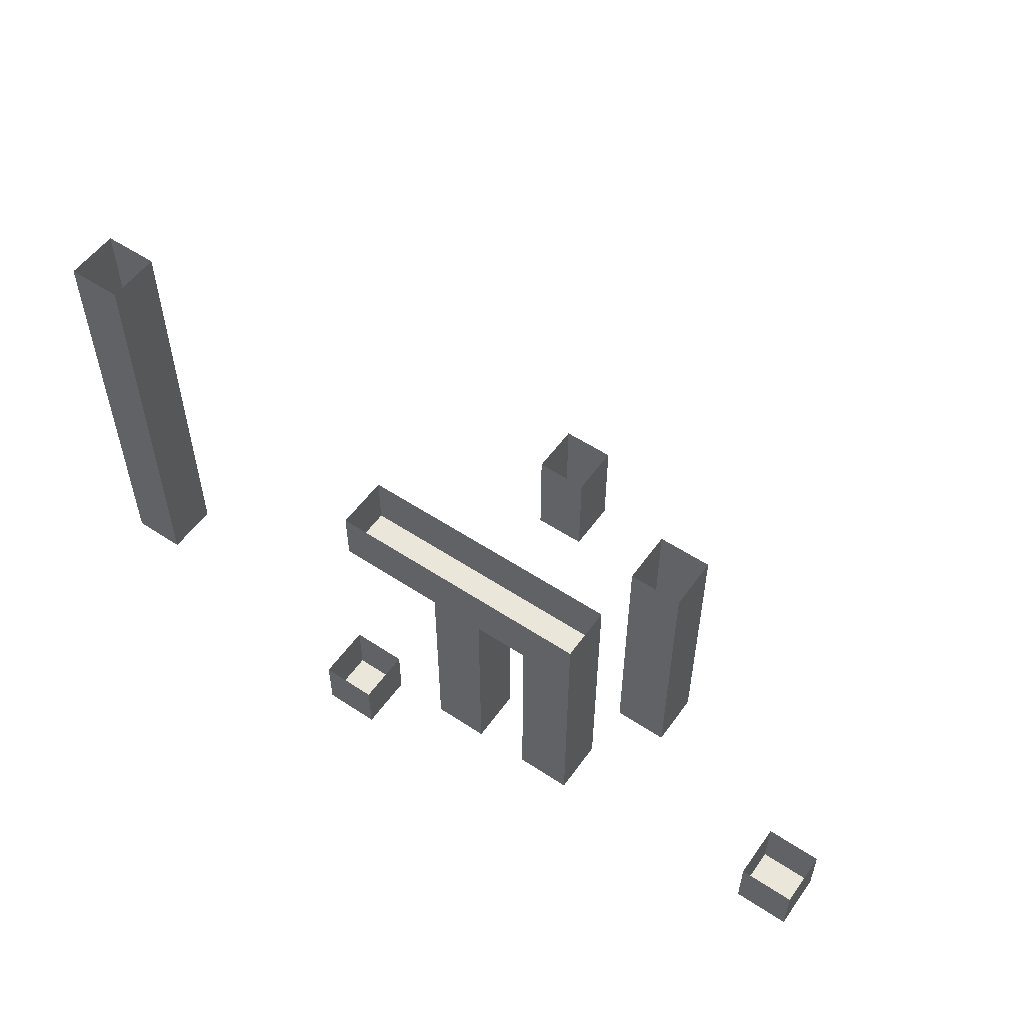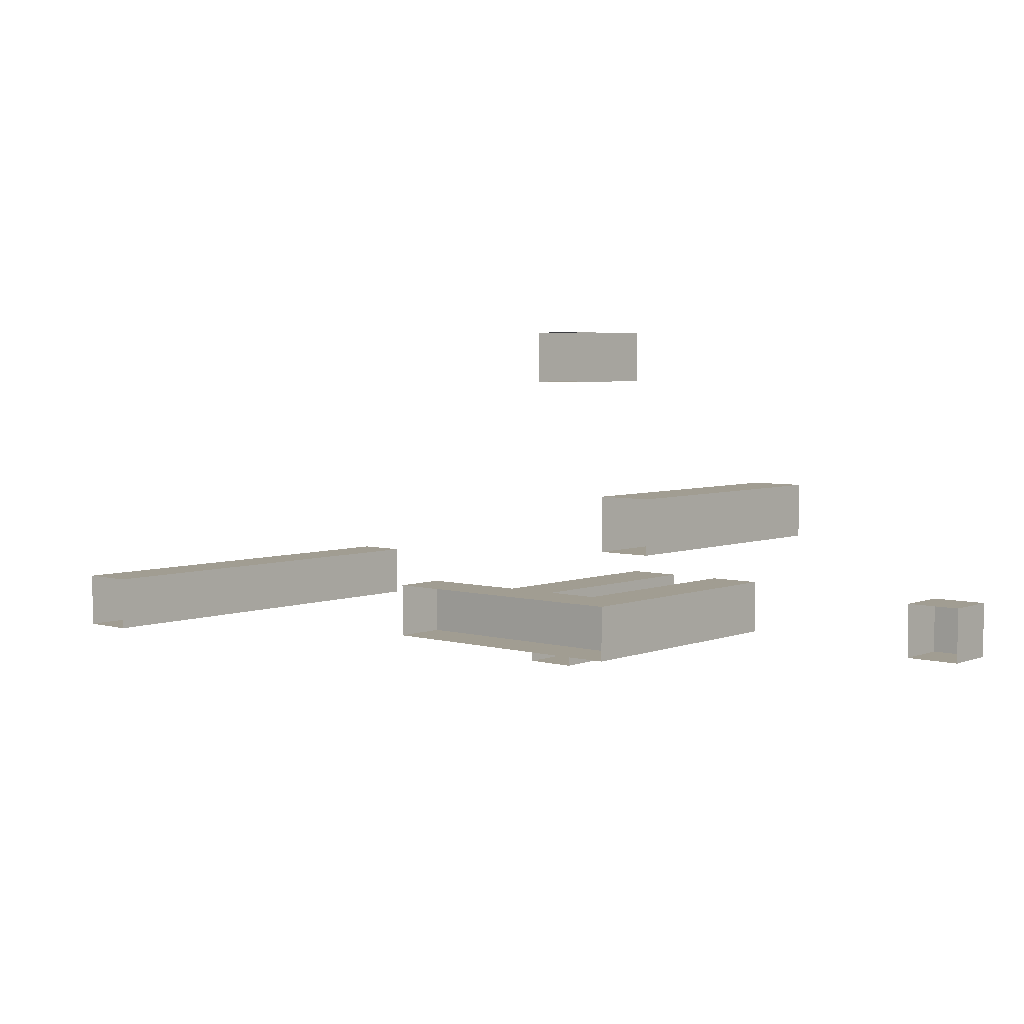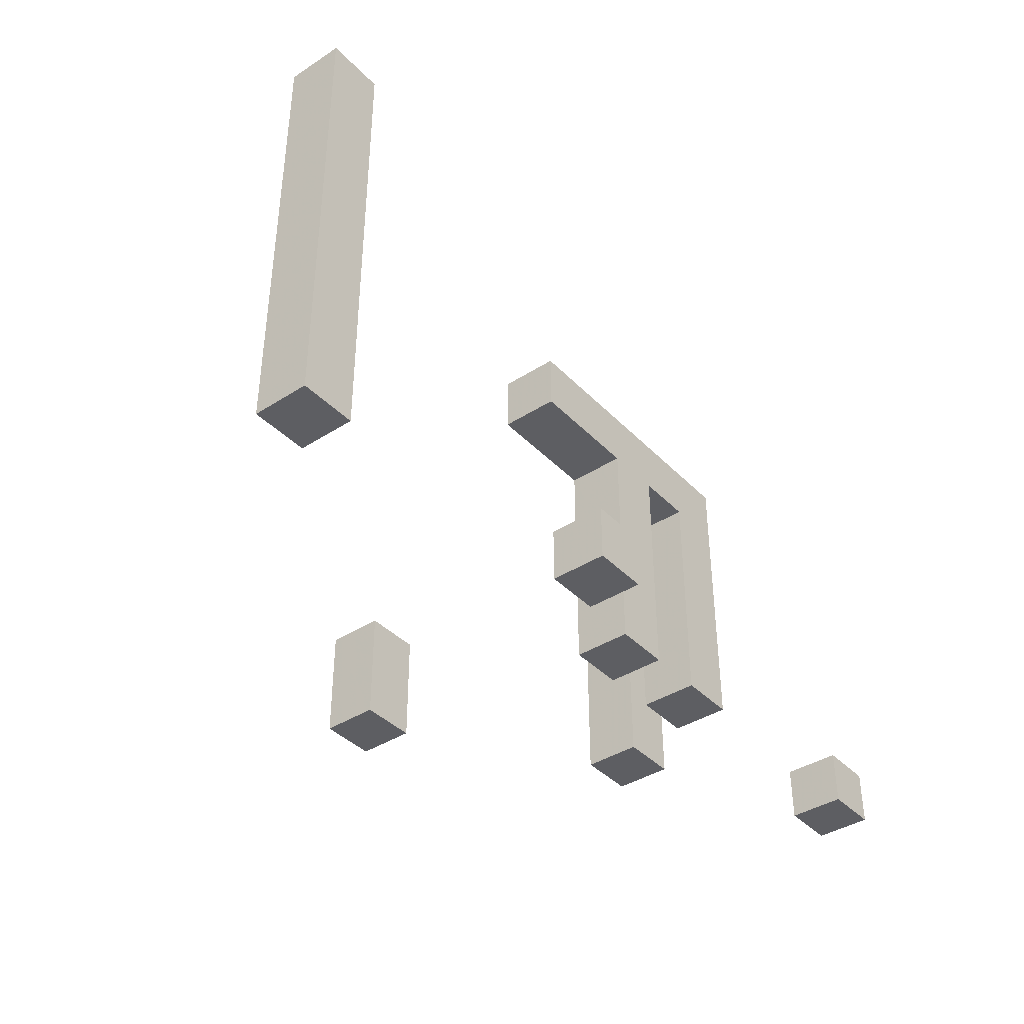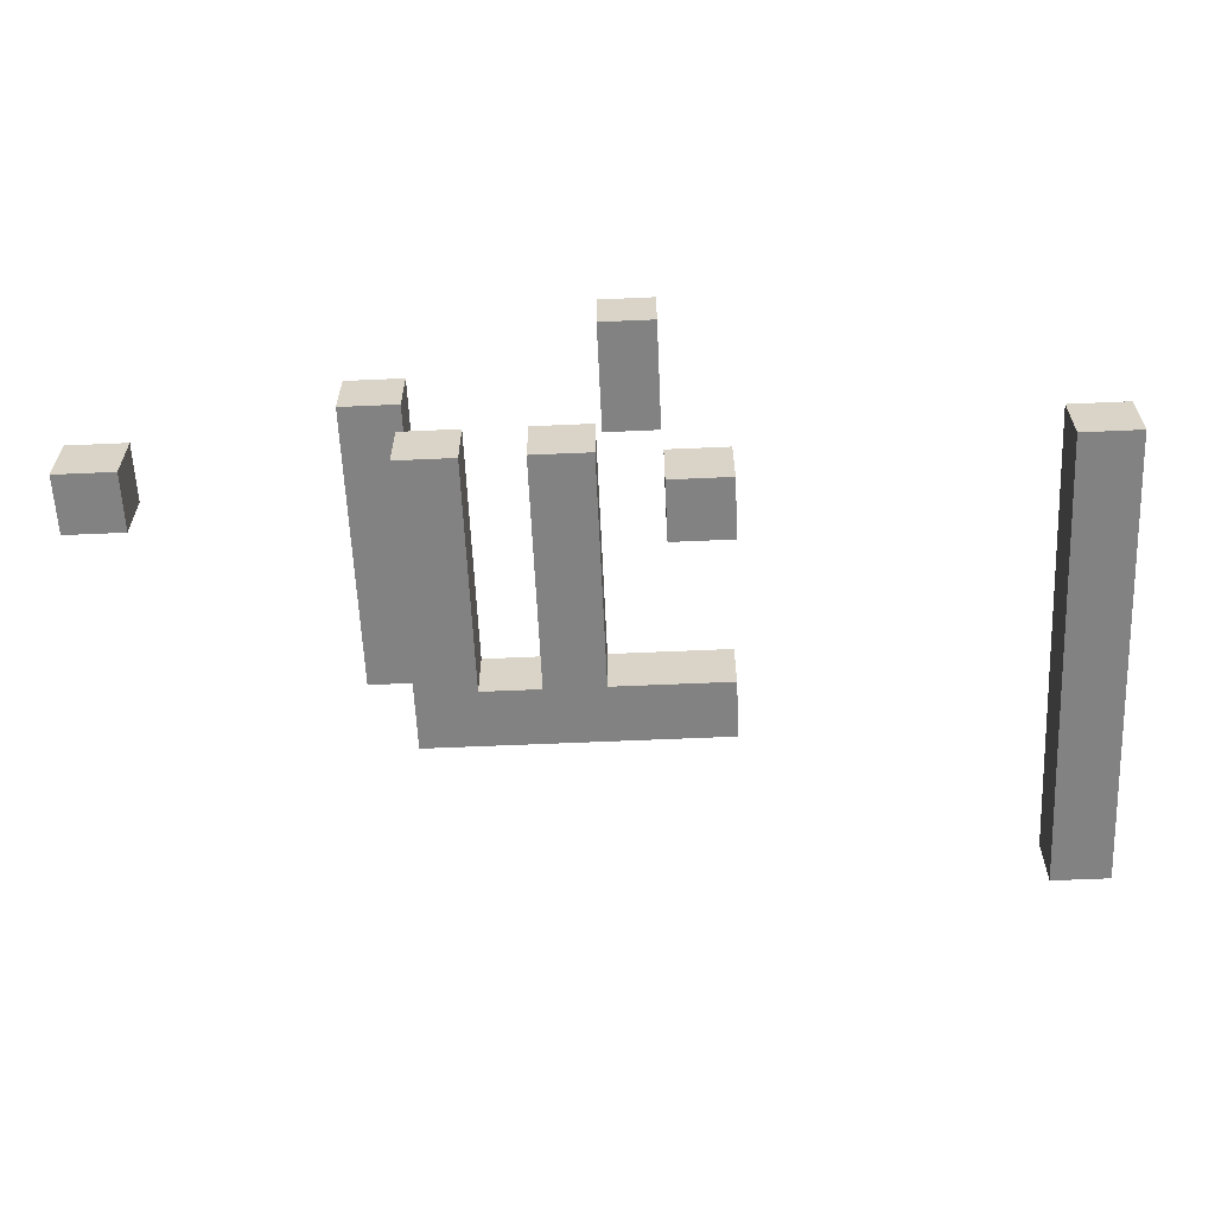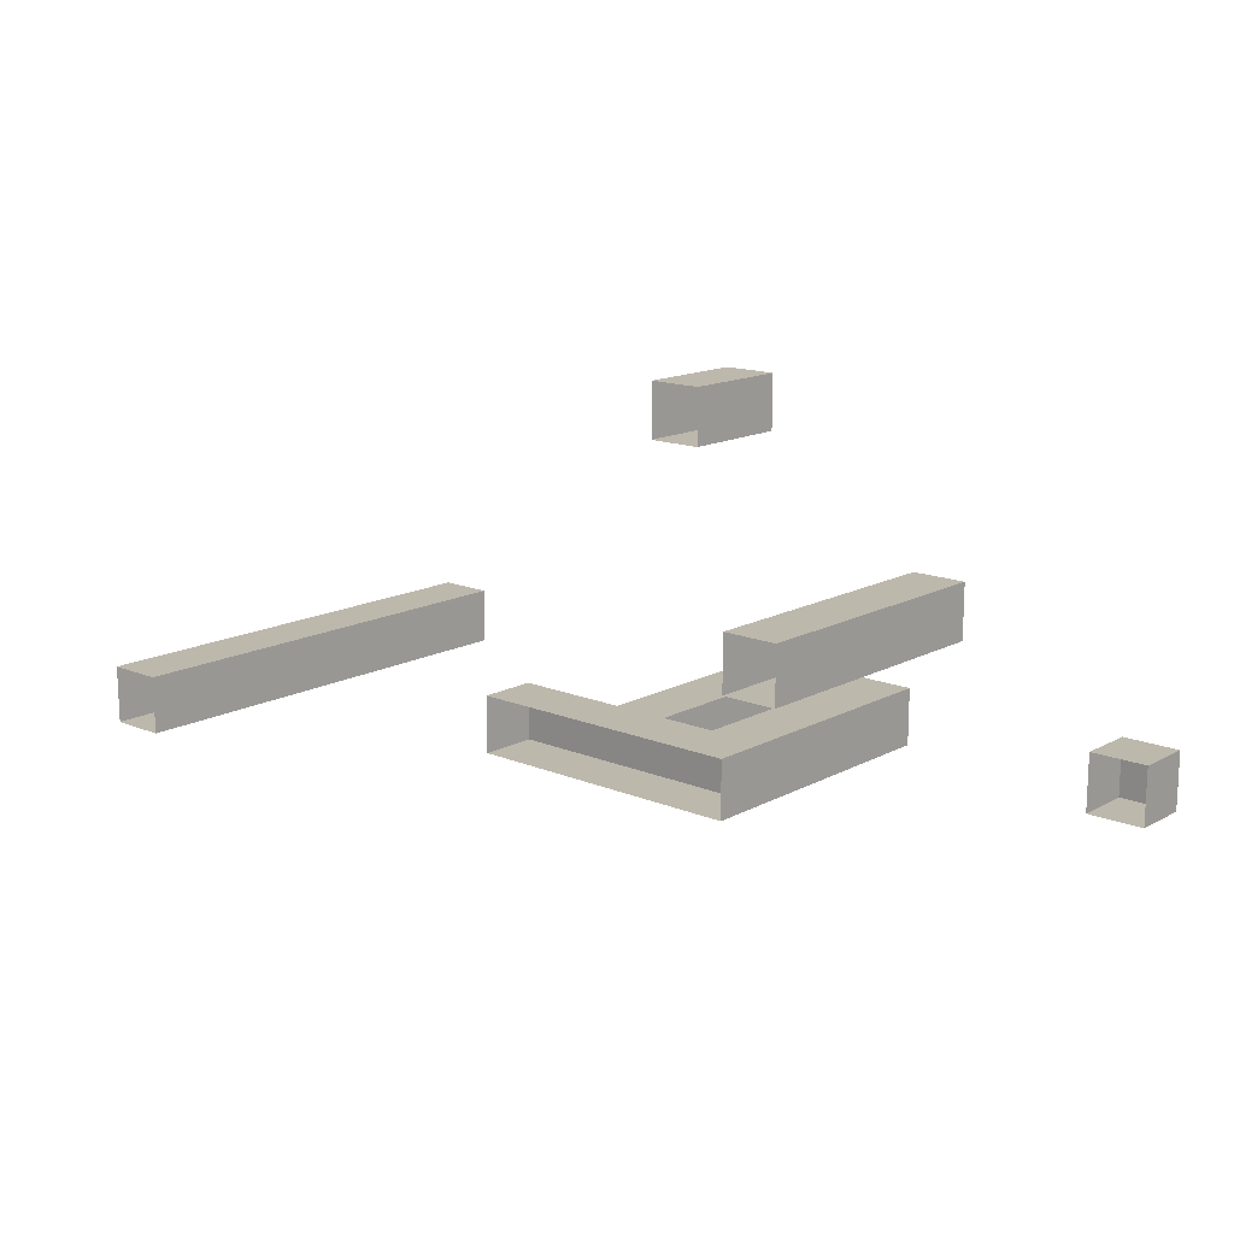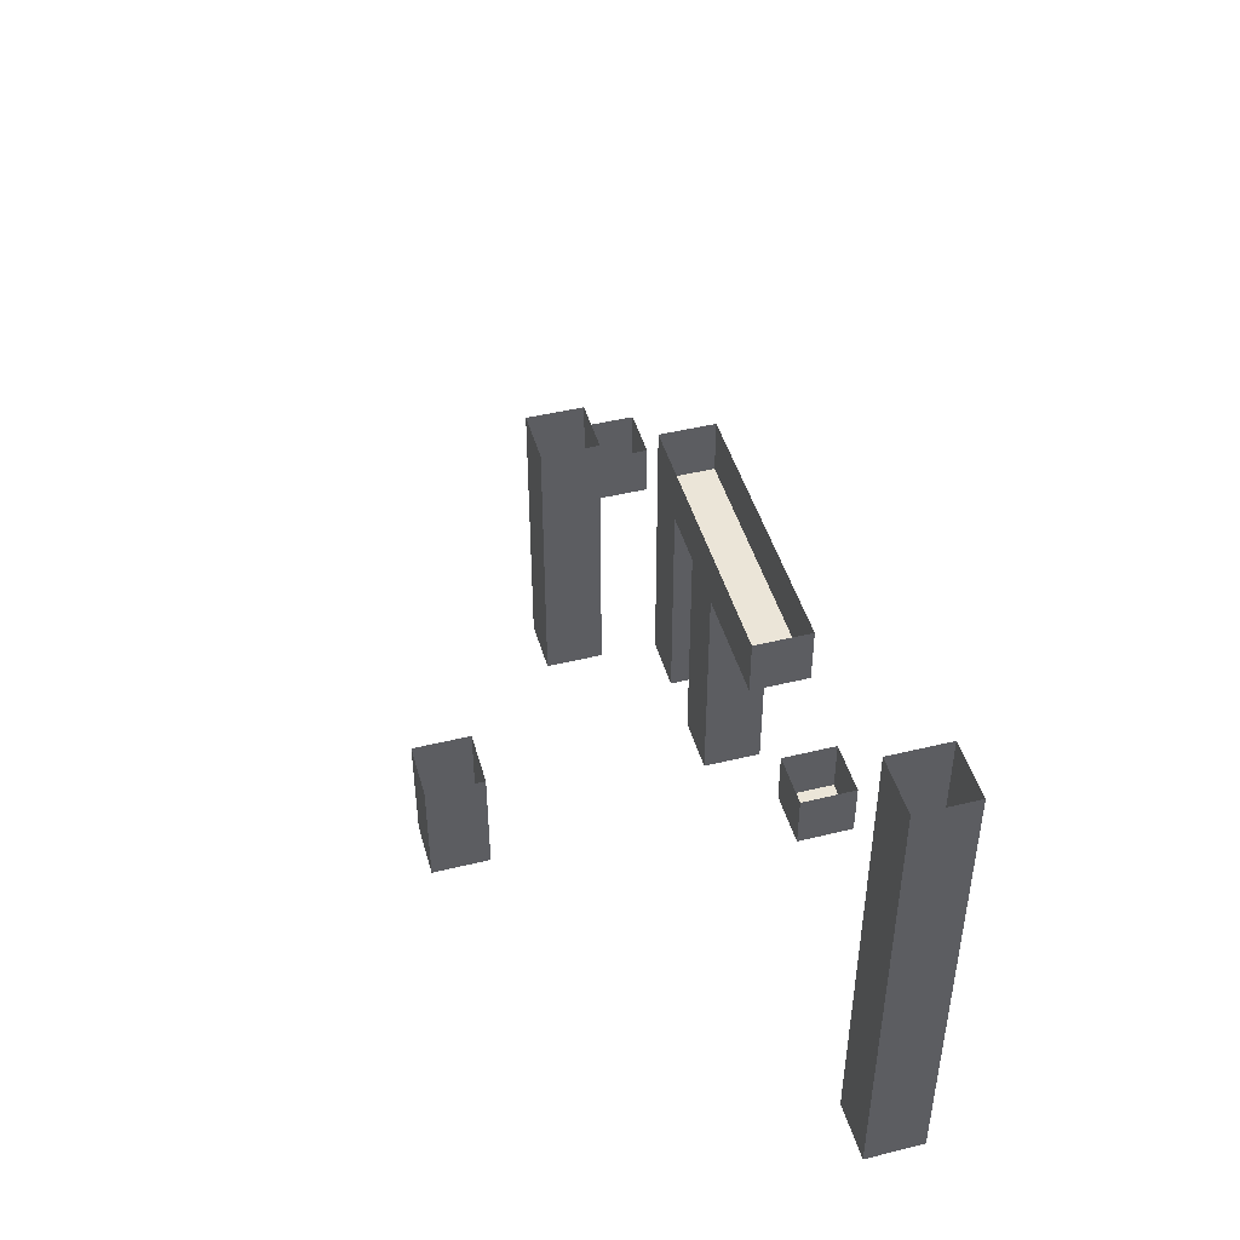
<metadata>
{"format":"obj","ext":"obj","renderer":"f3d","projection":"perspective","resolution":1024,"background":"white","views":[{"elev":54.7,"azim":-145.0,"up":"+Y"},{"elev":4.7,"azim":-139.3,"up":"+Z"},{"elev":-39.4,"azim":128.7,"up":"+Y"},{"elev":-60.7,"azim":2.6,"up":"+Z"},{"elev":14.9,"azim":-138.5,"up":"+Z"},{"elev":45.7,"azim":74.3,"up":"+Y"}]}
</metadata>
<code>
v 265 0 160
v 250 5 155
v 275 0 155
v 290 5 150
v 325 0 155
v 290 0 145
v 320 0 155
v 265 25 165
v 250 0 150
v 270 20 155
v 320 40 150
v 270 25 150
v 295 25 150
v 270 25 165
v 285 0 150
v 295 0 145
v 295 20 155
v 290 10 175
v 280 0 155
v 270 0 150
v 270 0 165
v 290 0 150
v 320 0 150
v 245 0 155
v 290 10 180
v 280 0 150
v 250 5 150
v 275 0 150
v 295 25 155
v 285 0 155
v 295 20 150
v 290 0 180
v 275 20 155
v 285 0 180
v 265 0 165
v 325 40 150
v 270 25 160
v 245 0 150
v 270 0 155
v 285 10 175
v 245 5 155
v 265 25 160
v 295 5 150
v 285 20 150
v 285 0 175
v 280 20 155
v 270 20 150
v 245 5 150
v 290 5 145
v 320 40 155
v 270 25 155
v 270 0 160
v 325 40 155
v 295 0 150
v 290 0 175
v 250 0 155
v 280 20 150
v 275 20 150
v 325 0 150
v 295 5 145
v 285 20 155
v 285 10 180
f 57 44 26
f 44 15 26
f 44 61 15
f 61 30 15
f 61 46 30
f 46 19 30
f 26 15 19
f 15 30 19
f 46 57 19
f 57 26 19
f 47 58 20
f 58 28 20
f 58 33 28
f 33 3 28
f 33 10 3
f 10 39 3
f 20 28 39
f 28 3 39
f 10 47 39
f 47 20 39
f 49 60 6
f 60 16 6
f 60 43 16
f 43 54 16
f 43 4 54
f 4 22 54
f 6 16 22
f 16 54 22
f 4 49 22
f 49 6 22
f 48 27 38
f 27 9 38
f 27 2 9
f 2 56 9
f 2 41 56
f 41 24 56
f 38 9 24
f 9 56 24
f 41 48 24
f 48 38 24
f 11 36 23
f 36 59 23
f 36 53 59
f 53 5 59
f 53 50 5
f 50 7 5
f 23 59 7
f 59 5 7
f 50 11 7
f 11 23 7
f 12 13 47
f 13 31 47
f 13 29 31
f 29 17 31
f 29 51 17
f 51 10 17
f 47 31 10
f 31 17 10
f 51 12 10
f 12 47 10
f 42 37 1
f 37 52 1
f 37 14 52
f 14 21 52
f 14 8 21
f 8 35 21
f 1 52 35
f 52 21 35
f 8 42 35
f 42 1 35
f 25 62 32
f 62 34 32
f 62 40 34
f 40 45 34
f 40 18 45
f 18 55 45
f 32 34 55
f 34 45 55
f 18 25 55
f 25 32 55

</code>
